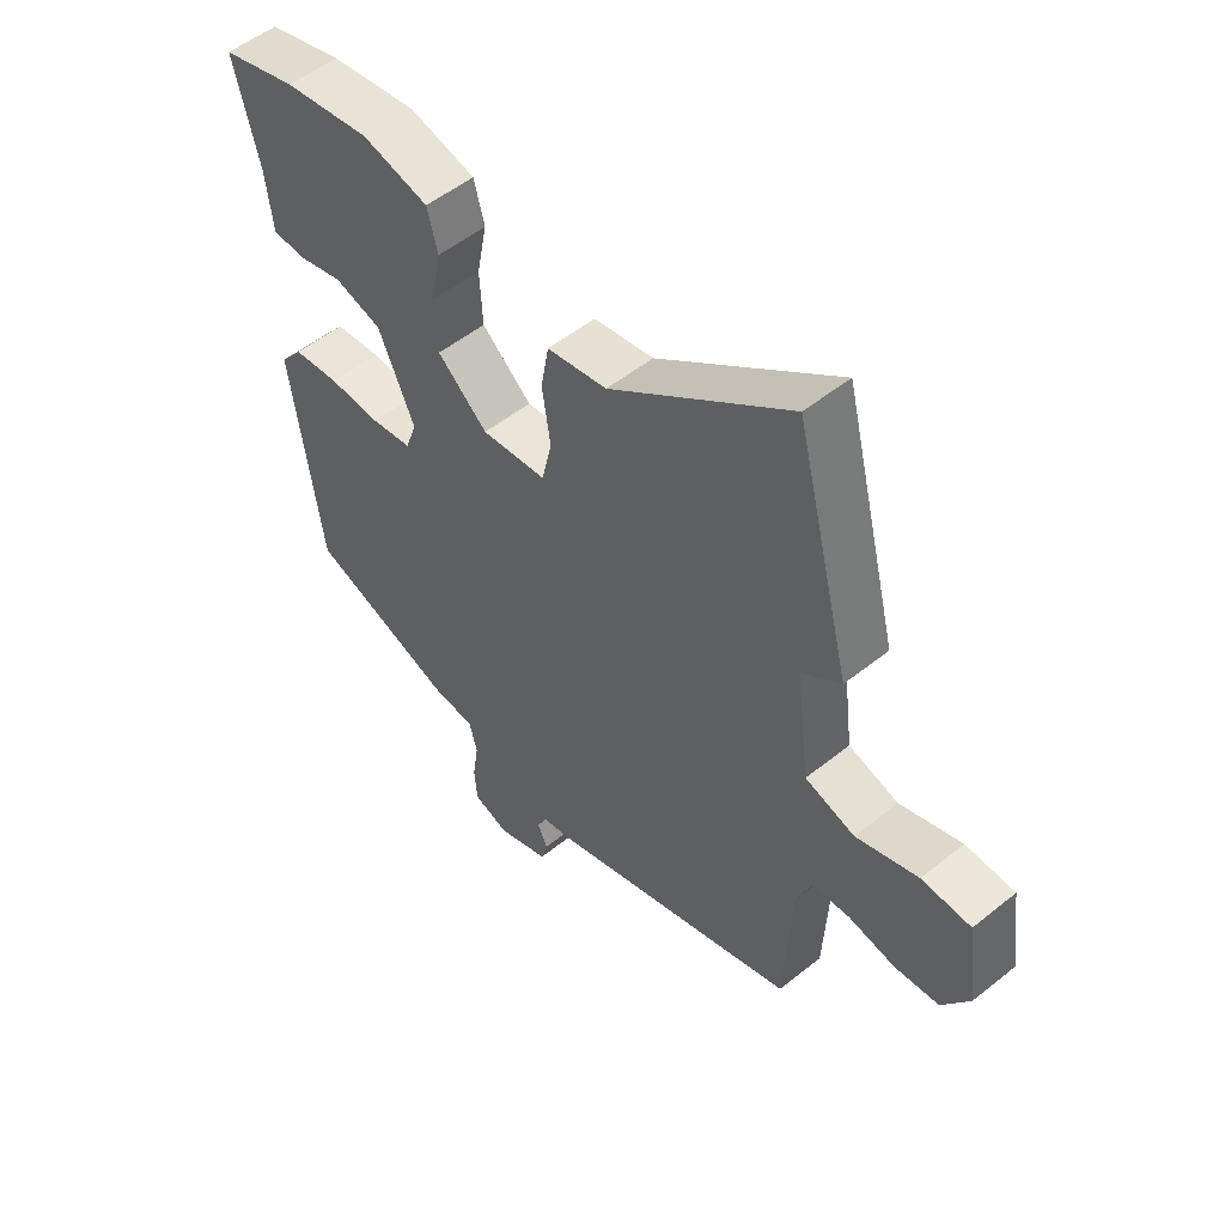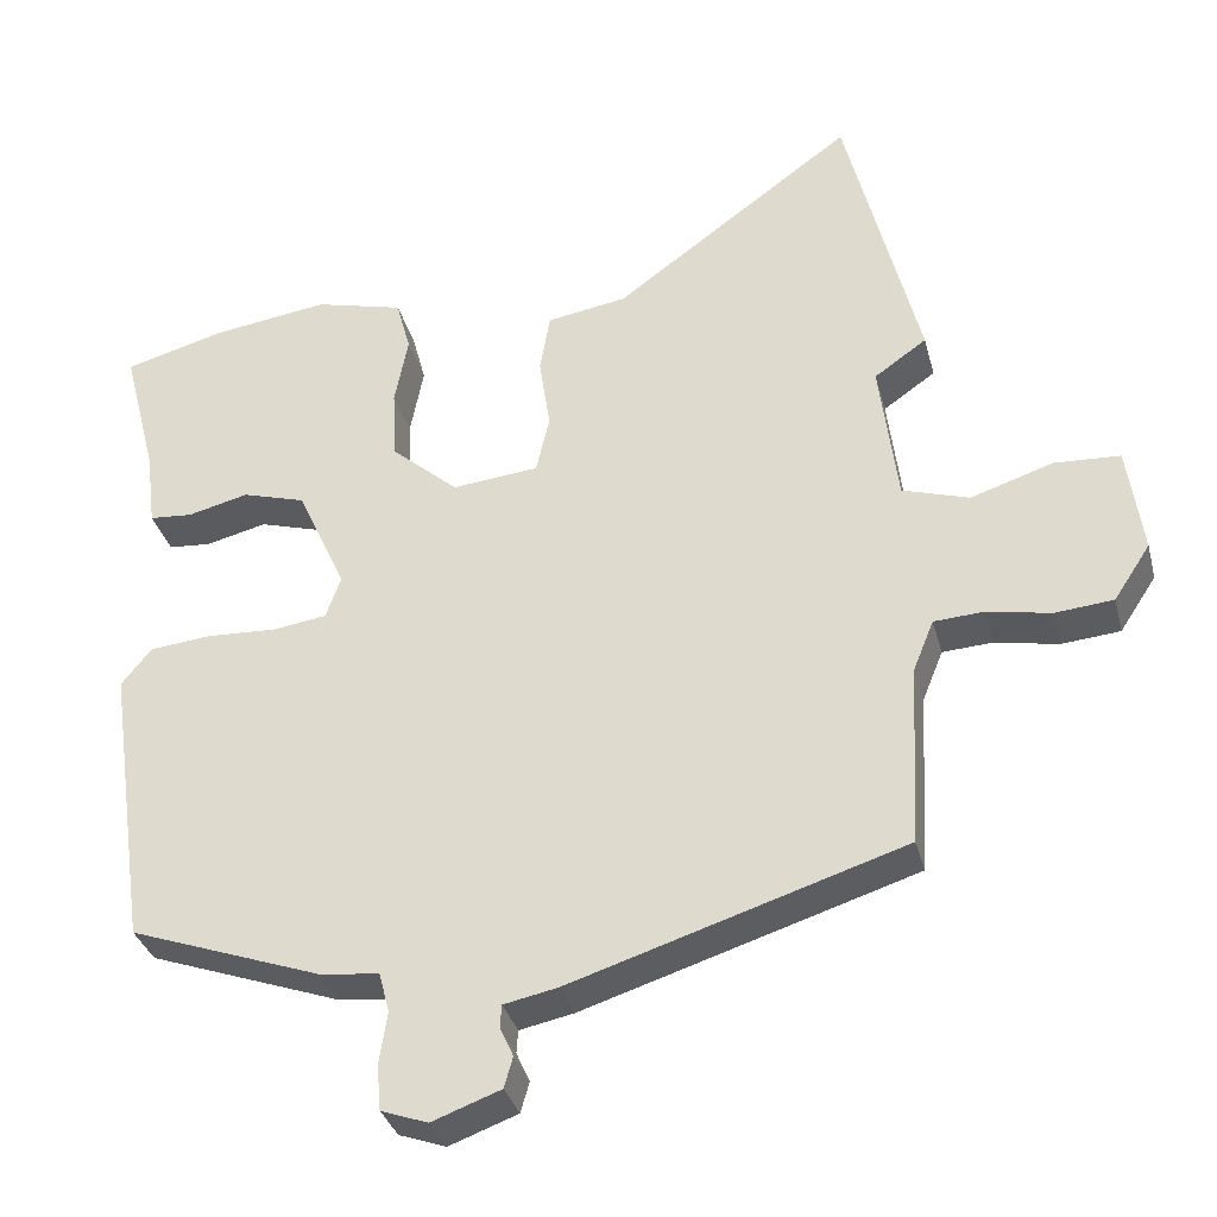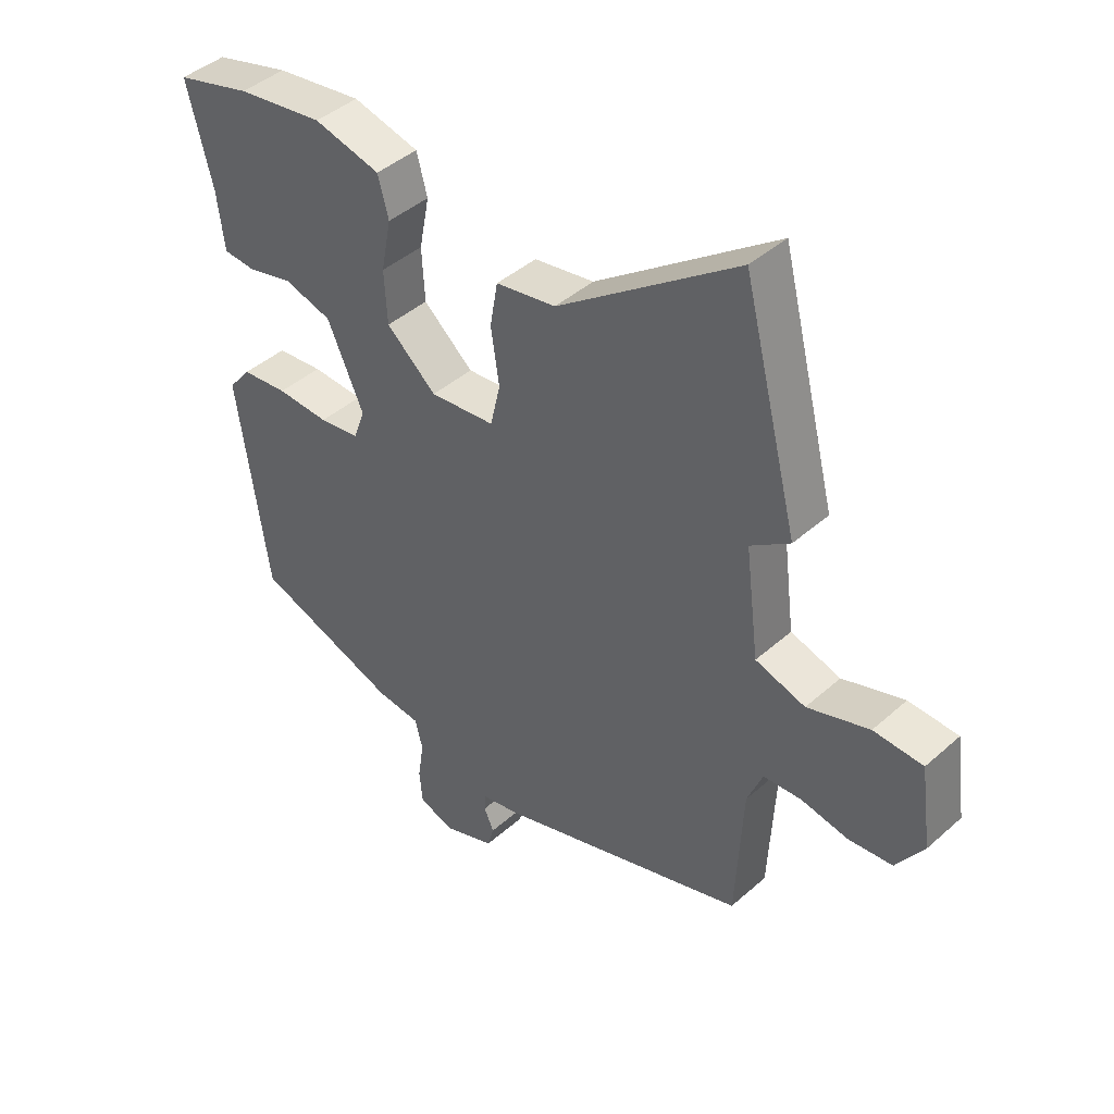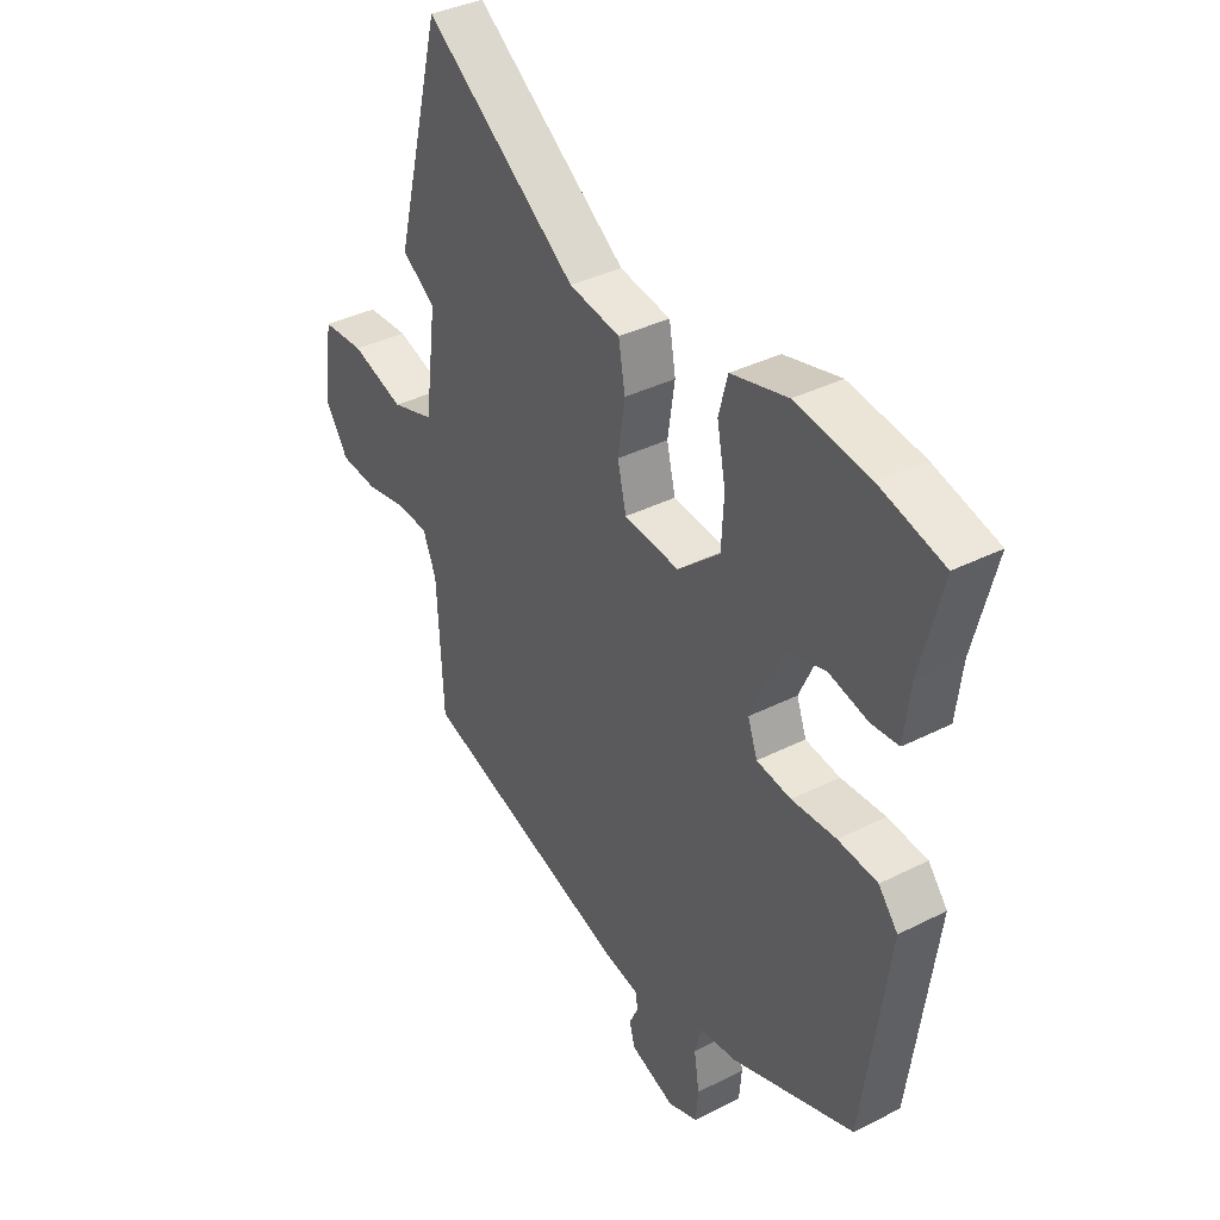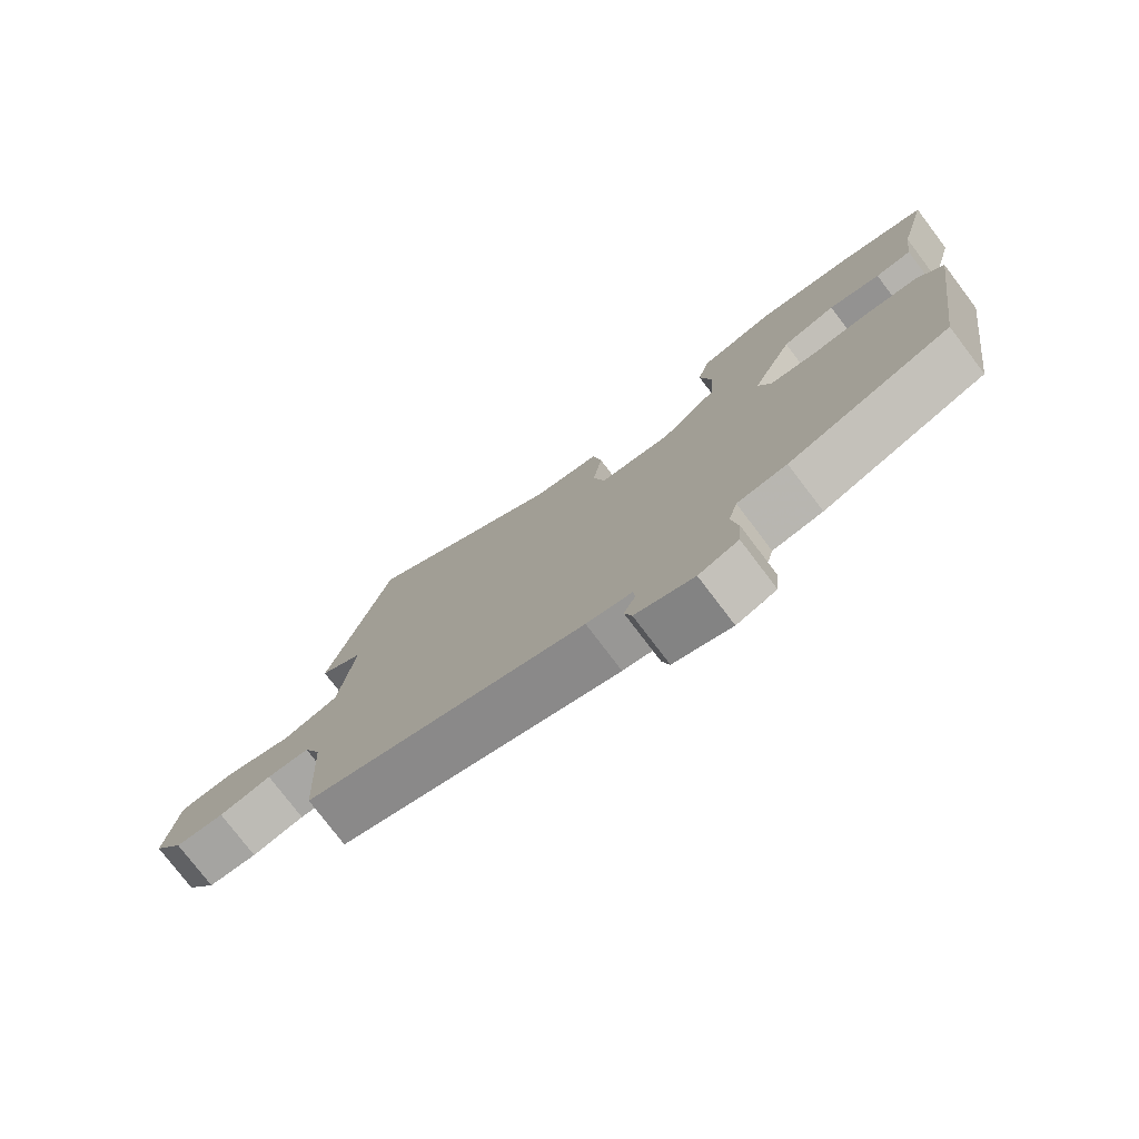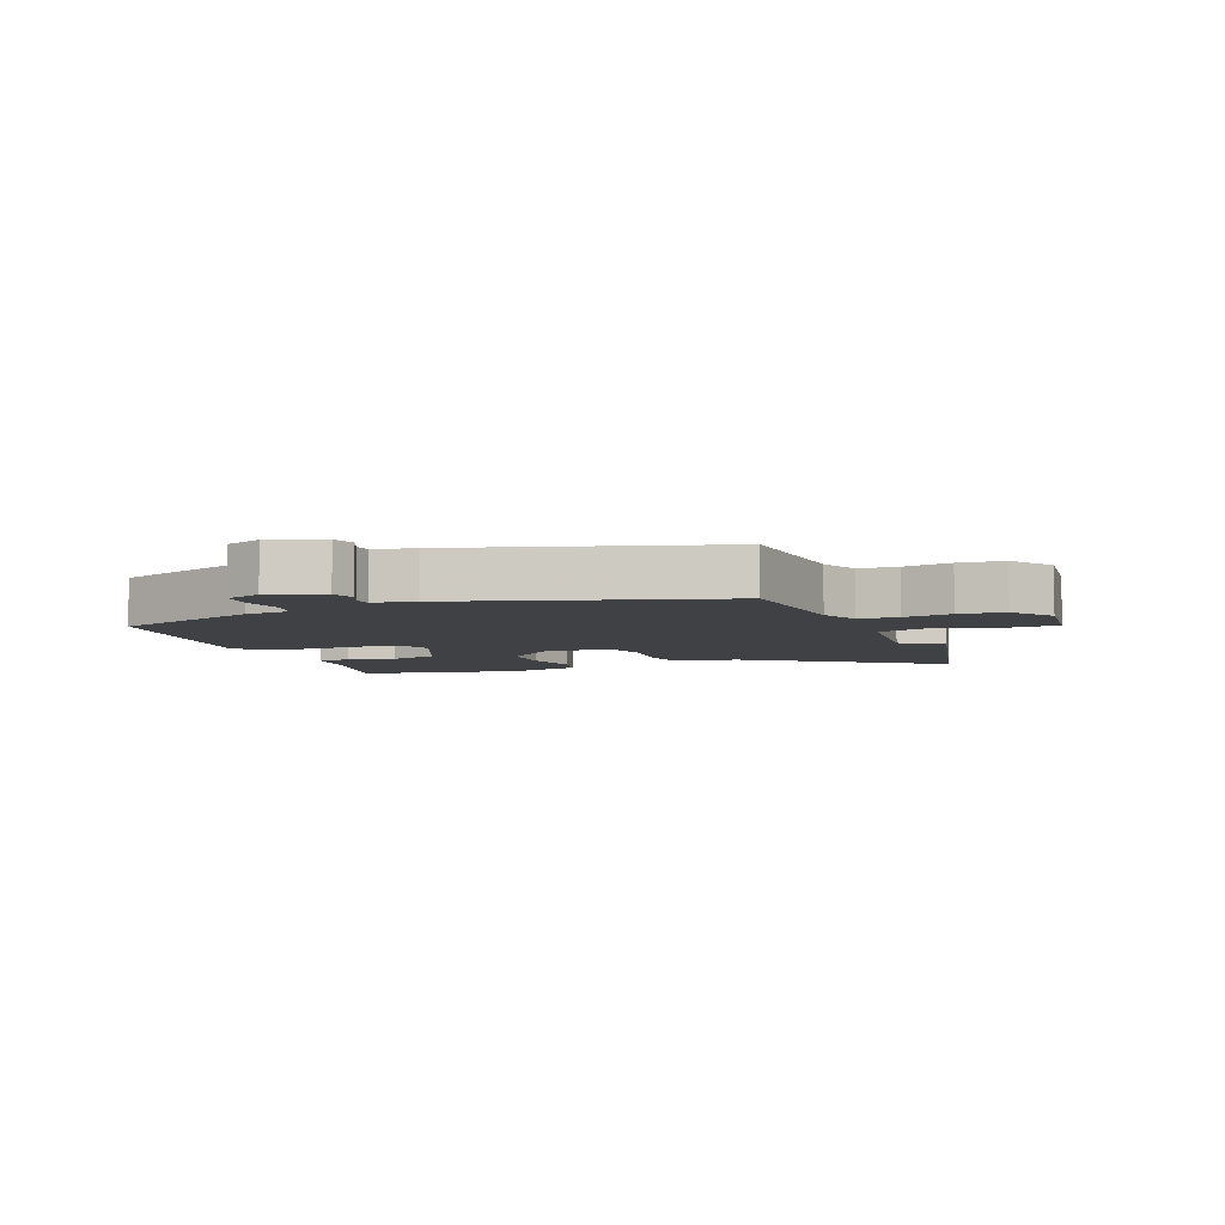
<metadata>
{"format":"obj","ext":"obj","renderer":"f3d","projection":"perspective","resolution":1024,"background":"white","views":[{"elev":52.4,"azim":-130.9,"up":"+Z"},{"elev":-33.5,"azim":-165.8,"up":"+Z"},{"elev":42.9,"azim":-136.3,"up":"+Z"},{"elev":37.0,"azim":56.8,"up":"+Z"},{"elev":-77.2,"azim":37.2,"up":"+Z"},{"elev":-5.9,"azim":-157.6,"up":"+Y"}]}
</metadata>
<code>
v 0.423 0.07 0.521
v 0.55 0.07 0.486
v 0.507 0.07 0.318
v 0.495 0.07 0.221
v 0.441 0.07 0.217
v 0.364 0.07 0.236
v 0.284 0.07 0.213
v 0.223 0.07 0.078
v 0.242 0.07 0.025
v 0.31 0.07 0.015
v 0.398 0.07 0.019
v 0.476 0.07 0.011
v 0.514 0.07 -0.036
v 0.463 0.07 -0.398
v 0.22 0.07 -0.484
v 0.146 0.07 -0.492
v 0.133 0.07 -0.542
v 0.143 0.07 -0.609
v 0.138 0.07 -0.666
v 0.079 0.07 -0.687
v -0.008 0.07 -0.655
v -0.019 0.07 -0.616
v -0.002 0.07 -0.579
v -0.004 0.07 -0.55
v -0.072 0.07 -0.536
v -0.492 0.07 -0.403
v -0.504 0.07 -0.172
v -0.53 0.07 -0.108
v -0.594 0.07 -0.104
v -0.673 0.07 -0.119
v -0.747 0.07 -0.112
v -0.793 0.07 -0.042
v -0.774 0.07 0.094
v -0.691 0.07 0.098
v -0.587 0.07 0.064
v -0.503 0.07 0.09
v -0.48 0.07 0.272
v -0.546 0.07 0.318
v -0.453 0.07 0.686
v -0.151 0.07 0.466
v -0.05 0.07 0.449
v -0.037 0.07 0.374
v -0.051 0.07 0.281
v -0.034 0.07 0.208
v 0.075 0.07 0.197
v 0.159 0.07 0.27
v 0.164 0.07 0.359
v 0.147 0.07 0.447
v 0.165 0.07 0.514
v 0.277 0.07 0.542
v 0.423 0 0.521
v 0.55 0 0.486
v 0.507 0 0.318
v 0.495 0 0.221
v 0.441 0 0.217
v 0.364 0 0.236
v 0.284 0 0.213
v 0.223 0 0.078
v 0.242 0 0.025
v 0.31 0 0.015
v 0.398 0 0.019
v 0.476 0 0.011
v 0.514 0 -0.036
v 0.463 0 -0.398
v 0.22 0 -0.484
v 0.146 0 -0.492
v 0.133 0 -0.542
v 0.143 0 -0.609
v 0.138 0 -0.666
v 0.079 0 -0.687
v -0.008 0 -0.655
v -0.019 0 -0.616
v -0.002 0 -0.579
v -0.004 0 -0.55
v -0.072 0 -0.536
v -0.492 0 -0.403
v -0.504 0 -0.172
v -0.53 0 -0.108
v -0.594 0 -0.104
v -0.673 0 -0.119
v -0.747 0 -0.112
v -0.793 0 -0.042
v -0.774 0 0.094
v -0.691 0 0.098
v -0.587 0 0.064
v -0.503 0 0.09
v -0.48 0 0.272
v -0.546 0 0.318
v -0.453 0 0.686
v -0.151 0 0.466
v -0.05 0 0.449
v -0.037 0 0.374
v -0.051 0 0.281
v -0.034 0 0.208
v 0.075 0 0.197
v 0.159 0 0.27
v 0.164 0 0.359
v 0.147 0 0.447
v 0.165 0 0.514
v 0.277 0 0.542
f 47 48 49 50
f 46 47 50 1
f 40 41 42 43
f 40 43 44
f 37 38 39 40
f 36 37 40 44
f 35 36 44 45
f 33 34 35
f 32 33 35
f 29 30 31 32
f 28 29 32 35
f 27 28 35 45
f 24 25 26 27
f 20 21 22 23
f 20 23 24
f 17 18 19 20
f 16 17 20 24
f 13 14 15 16
f 10 11 12 13
f 9 10 13 16
f 8 9 16 24
f 3 4 5 6
f 3 6 7
f 46 1 2 3
f 45 46 3 7
f 8 24 27 45
f 7 8 45
f 100 99 98 97
f 51 100 97 96
f 93 92 91 90
f 94 93 90
f 90 89 88 87
f 94 90 87 86
f 95 94 86 85
f 85 84 83
f 85 83 82
f 82 81 80 79
f 85 82 79 78
f 95 85 78 77
f 77 76 75 74
f 73 72 71 70
f 74 73 70
f 70 69 68 67
f 74 70 67 66
f 66 65 64 63
f 63 62 61 60
f 66 63 60 59
f 74 66 59 58
f 56 55 54 53
f 57 56 53
f 53 52 51 96
f 57 53 96 95
f 95 77 74 58
f 95 58 57
f 1 51 52 2
f 2 52 53 3
f 3 53 54 4
f 4 54 55 5
f 5 55 56 6
f 6 56 57 7
f 7 57 58 8
f 8 58 59 9
f 9 59 60 10
f 10 60 61 11
f 11 61 62 12
f 12 62 63 13
f 13 63 64 14
f 14 64 65 15
f 15 65 66 16
f 16 66 67 17
f 17 67 68 18
f 18 68 69 19
f 19 69 70 20
f 20 70 71 21
f 21 71 72 22
f 22 72 73 23
f 23 73 74 24
f 24 74 75 25
f 25 75 76 26
f 26 76 77 27
f 27 77 78 28
f 28 78 79 29
f 29 79 80 30
f 30 80 81 31
f 31 81 82 32
f 32 82 83 33
f 33 83 84 34
f 34 84 85 35
f 35 85 86 36
f 36 86 87 37
f 37 87 88 38
f 38 88 89 39
f 39 89 90 40
f 40 90 91 41
f 41 91 92 42
f 42 92 93 43
f 43 93 94 44
f 44 94 95 45
f 45 95 96 46
f 46 96 97 47
f 47 97 98 48
f 48 98 99 49
f 49 99 100 50
f 50 100 51 1

</code>
